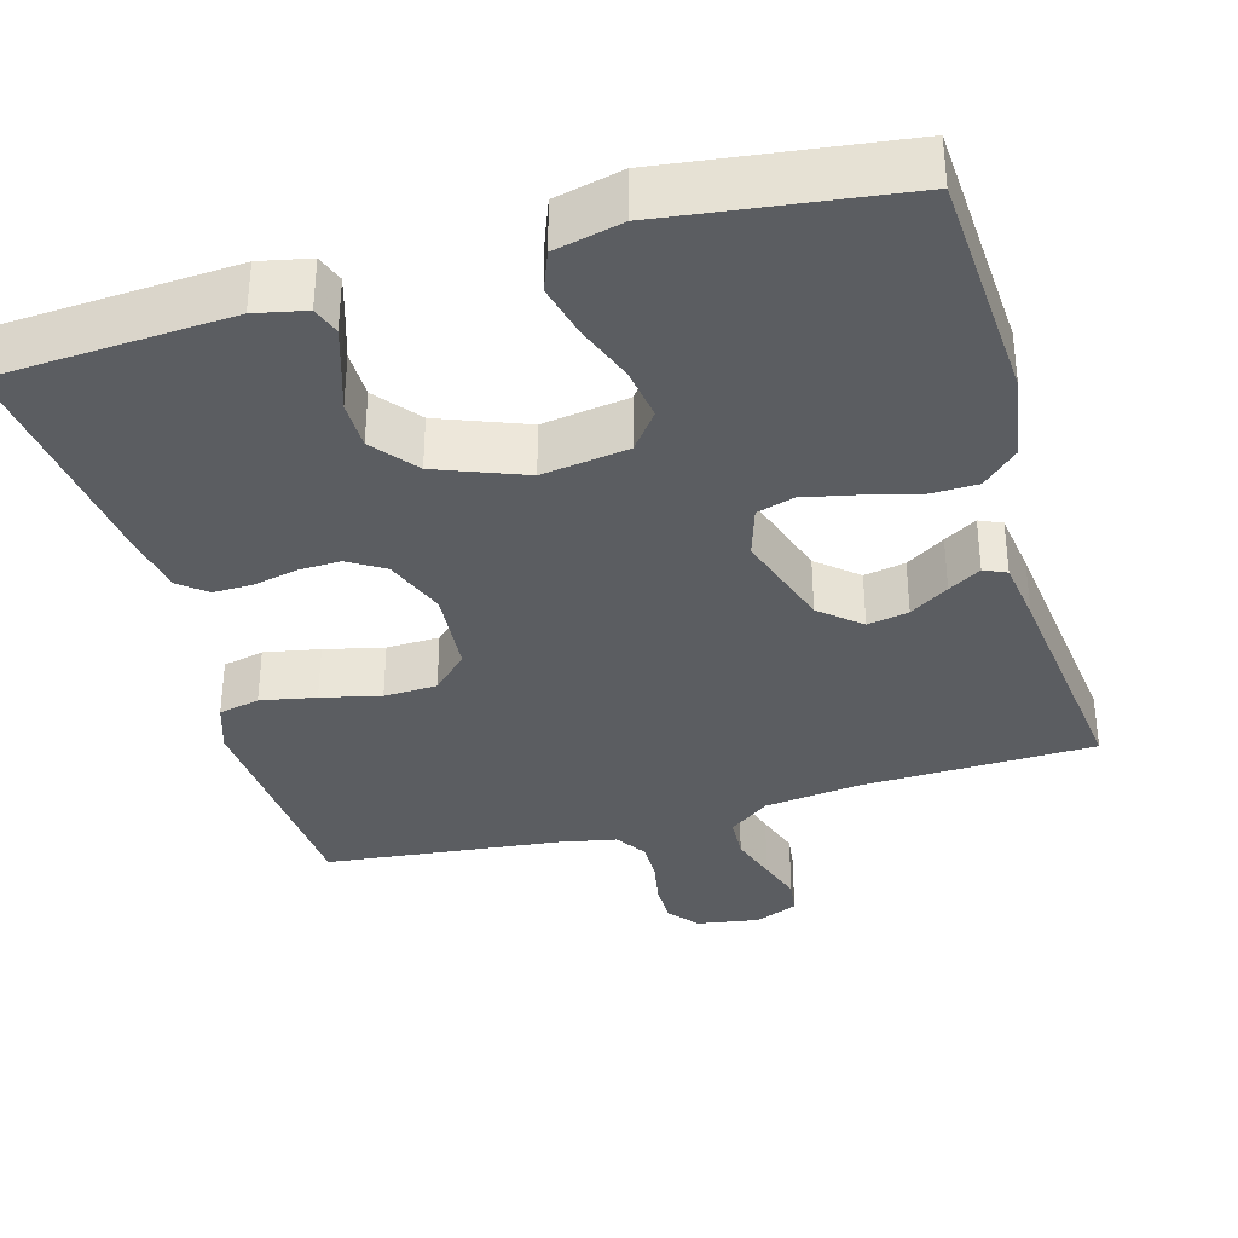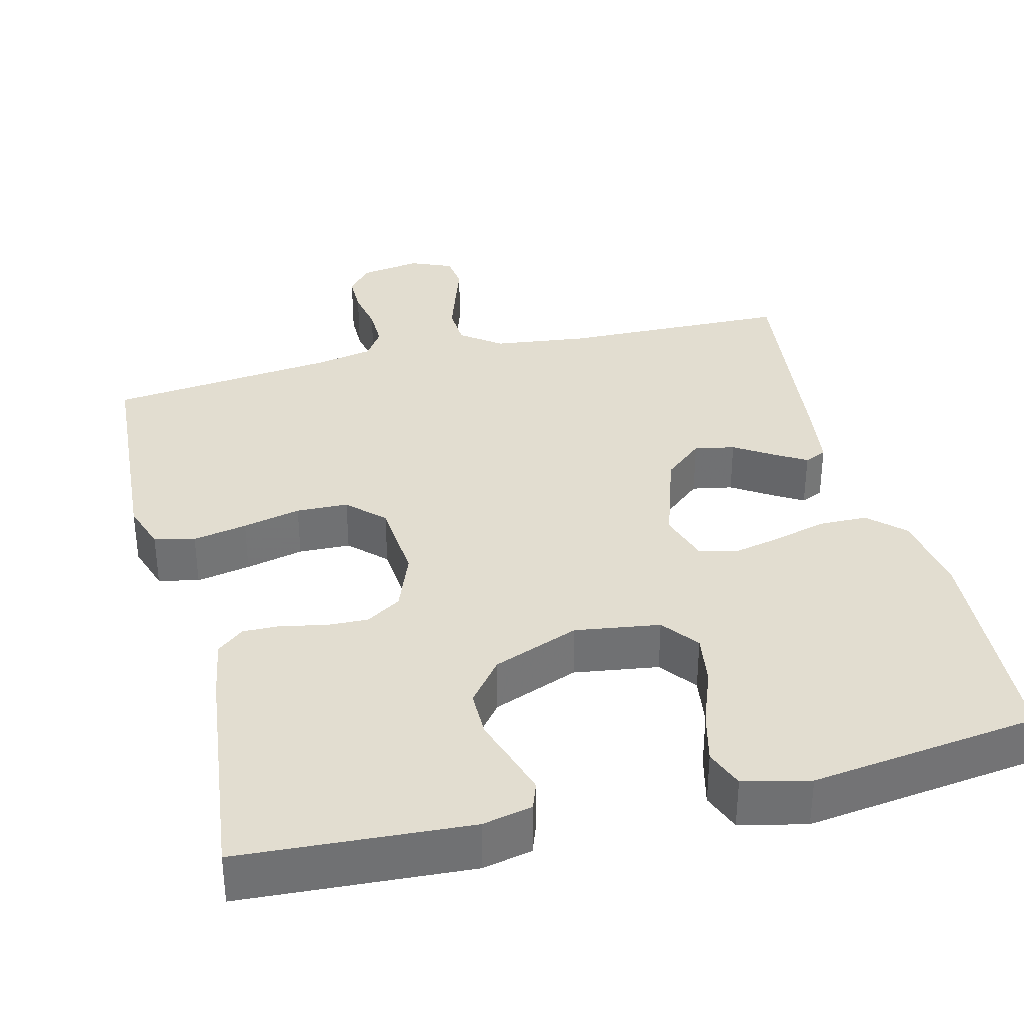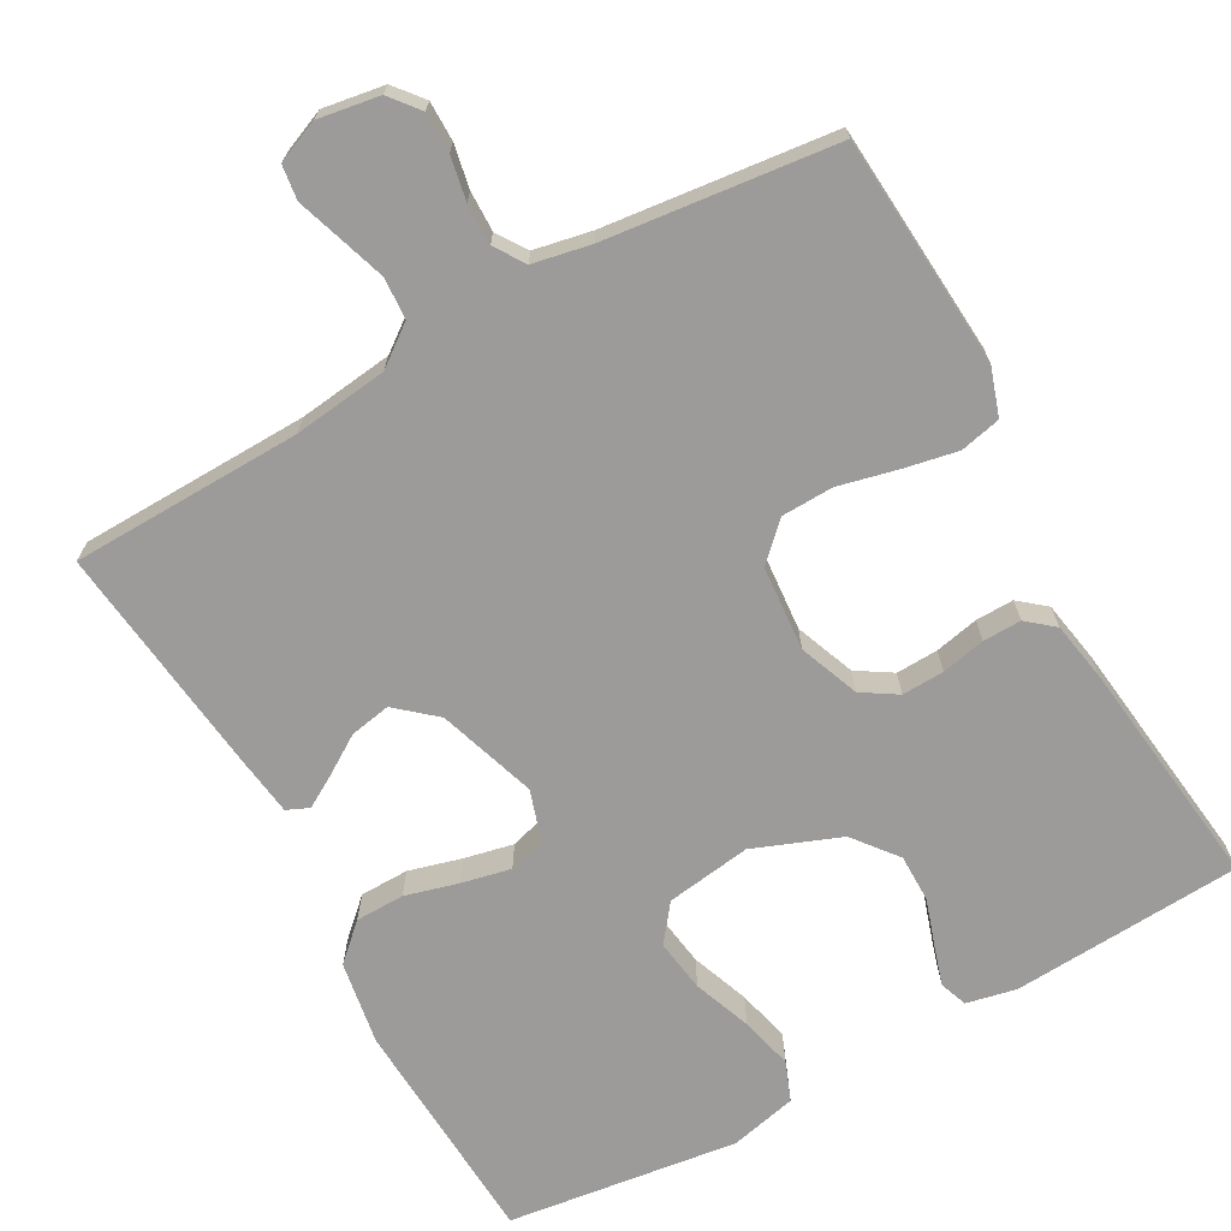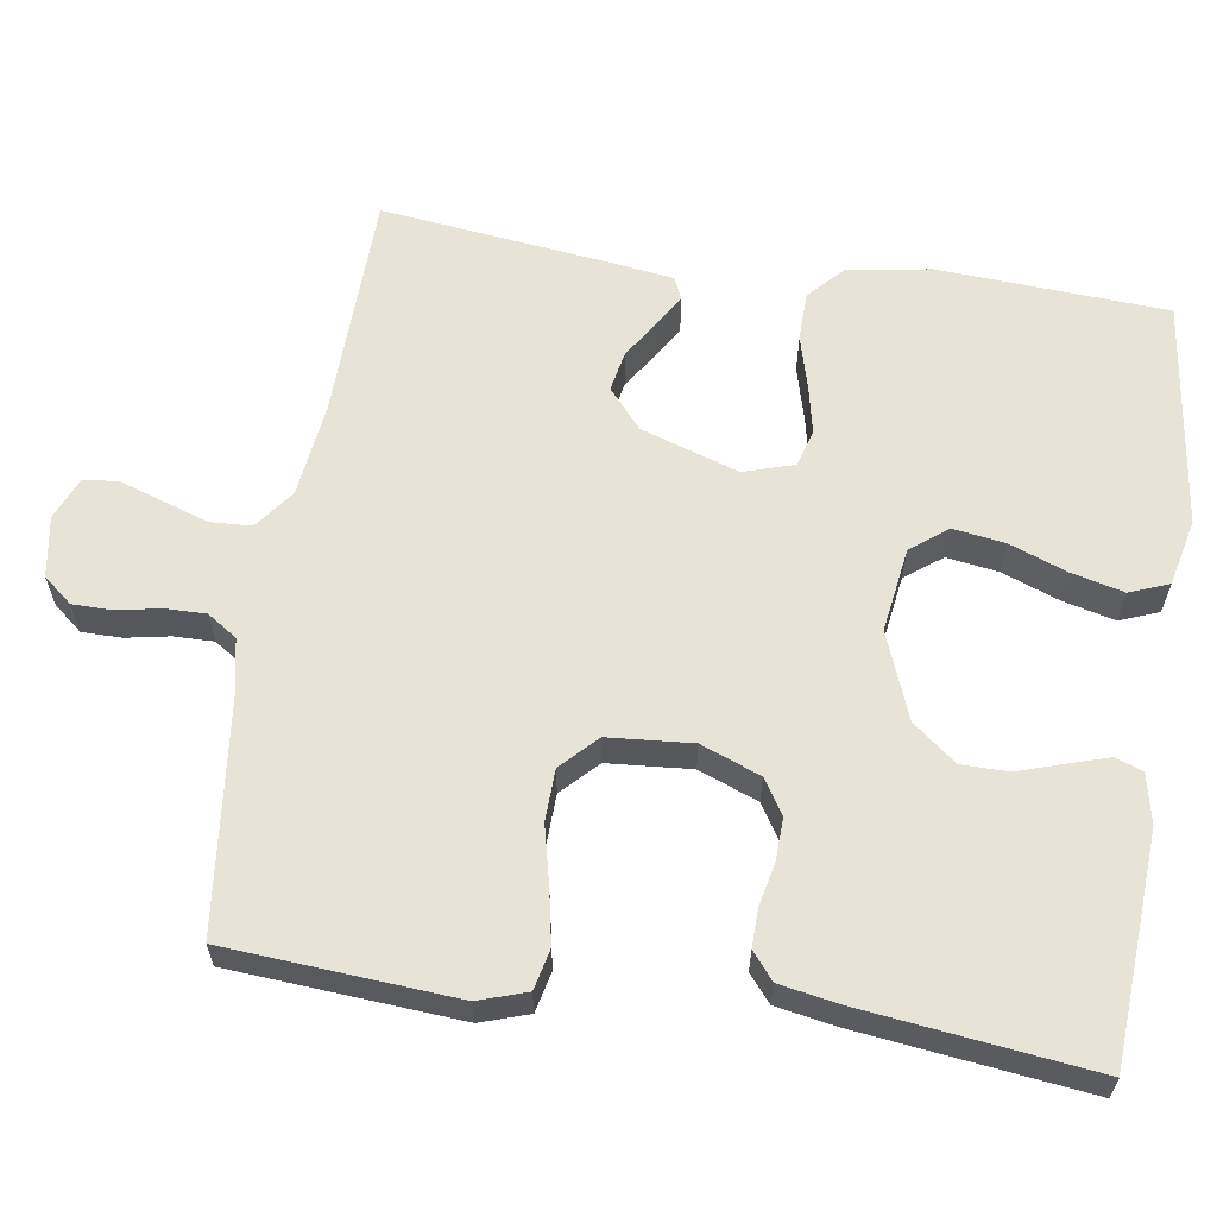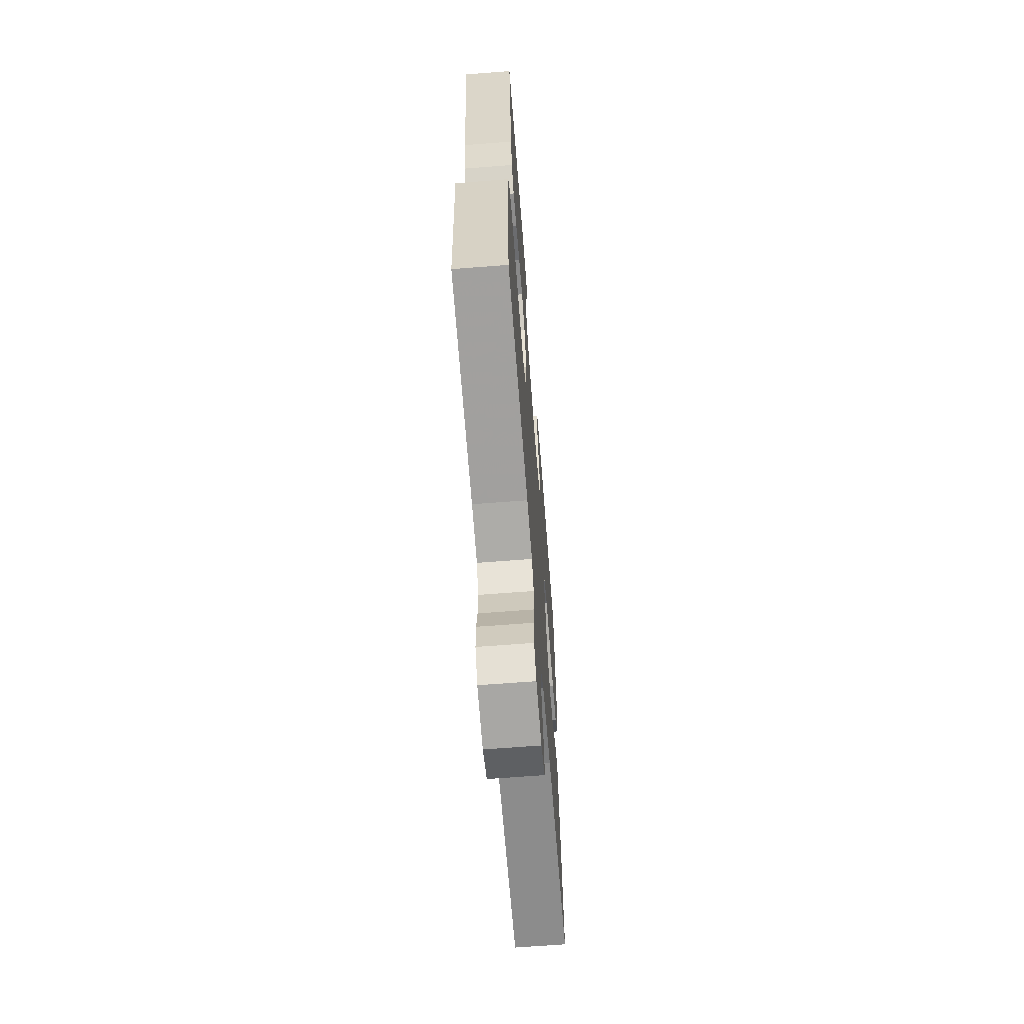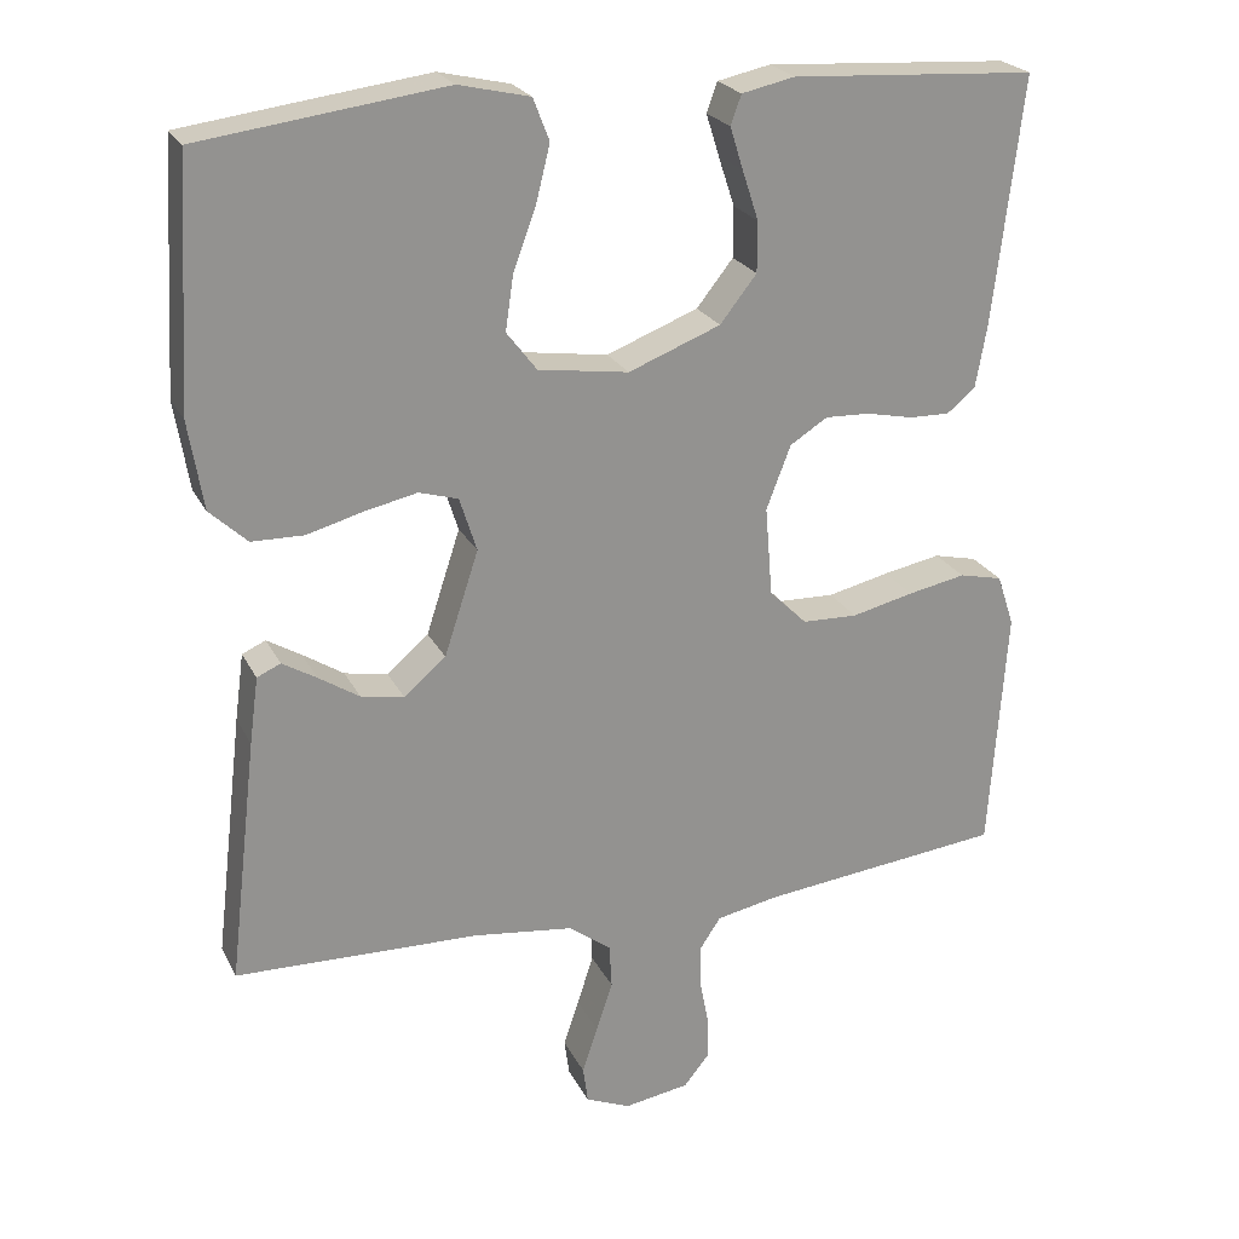
<metadata>
{"format":"obj","ext":"obj","renderer":"f3d","projection":"perspective","resolution":1024,"background":"white","views":[{"elev":-35.6,"azim":16.0,"up":"+Y"},{"elev":35.2,"azim":-14.0,"up":"+Y"},{"elev":-69.9,"azim":-150.9,"up":"+Y"},{"elev":61.8,"azim":-81.2,"up":"+Y"},{"elev":-65.5,"azim":-85.5,"up":"+Z"},{"elev":23.3,"azim":159.0,"up":"+Z"}]}
</metadata>
<code>
v -0.5 0.07 0.5
v -0.2 0.07 0.518
v -0.135 0.07 0.504
v -0.122 0.07 0.468
v -0.138 0.07 0.417
v -0.158 0.07 0.356
v -0.158 0.07 0.294
v -0.113 0.07 0.237
v 0 0.07 0.193
v 0.111 0.07 0.209
v 0.148 0.07 0.257
v 0.138 0.07 0.325
v 0.11 0.07 0.4
v 0.093 0.07 0.469
v 0.113 0.07 0.52
v 0.2 0.07 0.54
v 0.5 0.07 0.5
v 0.517 0.07 0.2
v 0.499 0.07 0.091
v 0.453 0.07 0.048
v 0.389 0.07 0.047
v 0.32 0.07 0.066
v 0.256 0.07 0.08
v 0.208 0.07 0.066
v 0.187 0.07 0
v 0.229 0.07 -0.128
v 0.28 0.07 -0.172
v 0.333 0.07 -0.162
v 0.383 0.07 -0.13
v 0.425 0.07 -0.105
v 0.454 0.07 -0.118
v 0.465 0.07 -0.2
v 0.5 0.07 -0.5
v 0.2 0.07 -0.507
v 0.077 0.07 -0.522
v 0.025 0.07 -0.561
v 0.022 0.07 -0.615
v 0.042 0.07 -0.676
v 0.061 0.07 -0.733
v 0.055 0.07 -0.778
v 0 0.07 -0.801
v -0.08 0.07 -0.788
v -0.111 0.07 -0.75
v -0.111 0.07 -0.698
v -0.1 0.07 -0.641
v -0.099 0.07 -0.588
v -0.125 0.07 -0.549
v -0.2 0.07 -0.534
v -0.5 0.07 -0.5
v -0.521 0.07 -0.2
v -0.5 0.07 -0.137
v -0.447 0.07 -0.125
v -0.376 0.07 -0.139
v -0.3 0.07 -0.157
v -0.232 0.07 -0.155
v -0.186 0.07 -0.11
v -0.177 0.07 0
v -0.207 0.07 0.078
v -0.253 0.07 0.107
v -0.308 0.07 0.105
v -0.365 0.07 0.093
v -0.415 0.07 0.092
v -0.45 0.07 0.121
v -0.464 0.07 0.2
v -0.5 0 0.5
v -0.2 0 0.518
v -0.135 0 0.504
v -0.122 0 0.468
v -0.138 0 0.417
v -0.158 0 0.356
v -0.158 0 0.294
v -0.113 0 0.237
v 0 0 0.193
v 0.111 0 0.209
v 0.148 0 0.257
v 0.138 0 0.325
v 0.11 0 0.4
v 0.093 0 0.469
v 0.113 0 0.52
v 0.2 0 0.54
v 0.5 0 0.5
v 0.517 0 0.2
v 0.499 0 0.091
v 0.453 0 0.048
v 0.389 0 0.047
v 0.32 0 0.066
v 0.256 0 0.08
v 0.208 0 0.066
v 0.187 0 0
v 0.229 0 -0.128
v 0.28 0 -0.172
v 0.333 0 -0.162
v 0.383 0 -0.13
v 0.425 0 -0.105
v 0.454 0 -0.118
v 0.465 0 -0.2
v 0.5 0 -0.5
v 0.2 0 -0.507
v 0.077 0 -0.522
v 0.025 0 -0.561
v 0.022 0 -0.615
v 0.042 0 -0.676
v 0.061 0 -0.733
v 0.055 0 -0.778
v 0 0 -0.801
v -0.08 0 -0.788
v -0.111 0 -0.75
v -0.111 0 -0.698
v -0.1 0 -0.641
v -0.099 0 -0.588
v -0.125 0 -0.549
v -0.2 0 -0.534
v -0.5 0 -0.5
v -0.521 0 -0.2
v -0.5 0 -0.137
v -0.447 0 -0.125
v -0.376 0 -0.139
v -0.3 0 -0.157
v -0.232 0 -0.155
v -0.186 0 -0.11
v -0.177 0 0
v -0.207 0 0.078
v -0.253 0 0.107
v -0.308 0 0.105
v -0.365 0 0.093
v -0.415 0 0.092
v -0.45 0 0.121
v -0.464 0 0.2
f 60 61 62 63
f 59 60 63 64
f 51 52 53 54
f 49 50 51 54
f 48 49 54 55
f 47 48 55 56
f 42 43 44 45
f 42 45 46
f 41 42 46
f 38 39 40 41
f 37 38 41 46
f 36 37 46 47
f 31 32 33 34
f 31 34 35
f 28 29 30 31
f 28 31 35 36
f 19 20 21 22
f 19 22 23
f 18 19 23
f 17 18 23 24
f 15 16 17 24
f 12 13 14 15
f 11 12 15 24
f 3 4 5 6
f 1 2 3 6
f 59 64 1 6
f 58 59 6 7
f 57 58 7 8
f 56 57 8 9
f 47 56 9 10
f 27 28 36 47
f 26 27 47
f 25 26 47 10
f 10 11 24 25
f 127 126 125 124
f 128 127 124 123
f 118 117 116 115
f 118 115 114 113
f 119 118 113 112
f 120 119 112 111
f 109 108 107 106
f 110 109 106
f 110 106 105
f 105 104 103 102
f 110 105 102 101
f 111 110 101 100
f 98 97 96 95
f 99 98 95
f 95 94 93 92
f 100 99 95 92
f 86 85 84 83
f 87 86 83
f 87 83 82
f 88 87 82 81
f 88 81 80 79
f 79 78 77 76
f 88 79 76 75
f 70 69 68 67
f 70 67 66 65
f 70 65 128 123
f 71 70 123 122
f 72 71 122 121
f 73 72 121 120
f 74 73 120 111
f 111 100 92 91
f 111 91 90
f 74 111 90 89
f 89 88 75 74
f 1 65 66 2
f 2 66 67 3
f 3 67 68 4
f 4 68 69 5
f 5 69 70 6
f 6 70 71 7
f 7 71 72 8
f 8 72 73 9
f 9 73 74 10
f 10 74 75 11
f 11 75 76 12
f 12 76 77 13
f 13 77 78 14
f 14 78 79 15
f 15 79 80 16
f 16 80 81 17
f 17 81 82 18
f 18 82 83 19
f 19 83 84 20
f 20 84 85 21
f 21 85 86 22
f 22 86 87 23
f 23 87 88 24
f 24 88 89 25
f 25 89 90 26
f 26 90 91 27
f 27 91 92 28
f 28 92 93 29
f 29 93 94 30
f 30 94 95 31
f 31 95 96 32
f 32 96 97 33
f 33 97 98 34
f 34 98 99 35
f 35 99 100 36
f 36 100 101 37
f 37 101 102 38
f 38 102 103 39
f 39 103 104 40
f 40 104 105 41
f 41 105 106 42
f 42 106 107 43
f 43 107 108 44
f 44 108 109 45
f 45 109 110 46
f 46 110 111 47
f 47 111 112 48
f 48 112 113 49
f 49 113 114 50
f 50 114 115 51
f 51 115 116 52
f 52 116 117 53
f 53 117 118 54
f 54 118 119 55
f 55 119 120 56
f 56 120 121 57
f 57 121 122 58
f 58 122 123 59
f 59 123 124 60
f 60 124 125 61
f 61 125 126 62
f 62 126 127 63
f 63 127 128 64
f 64 128 65 1

</code>
